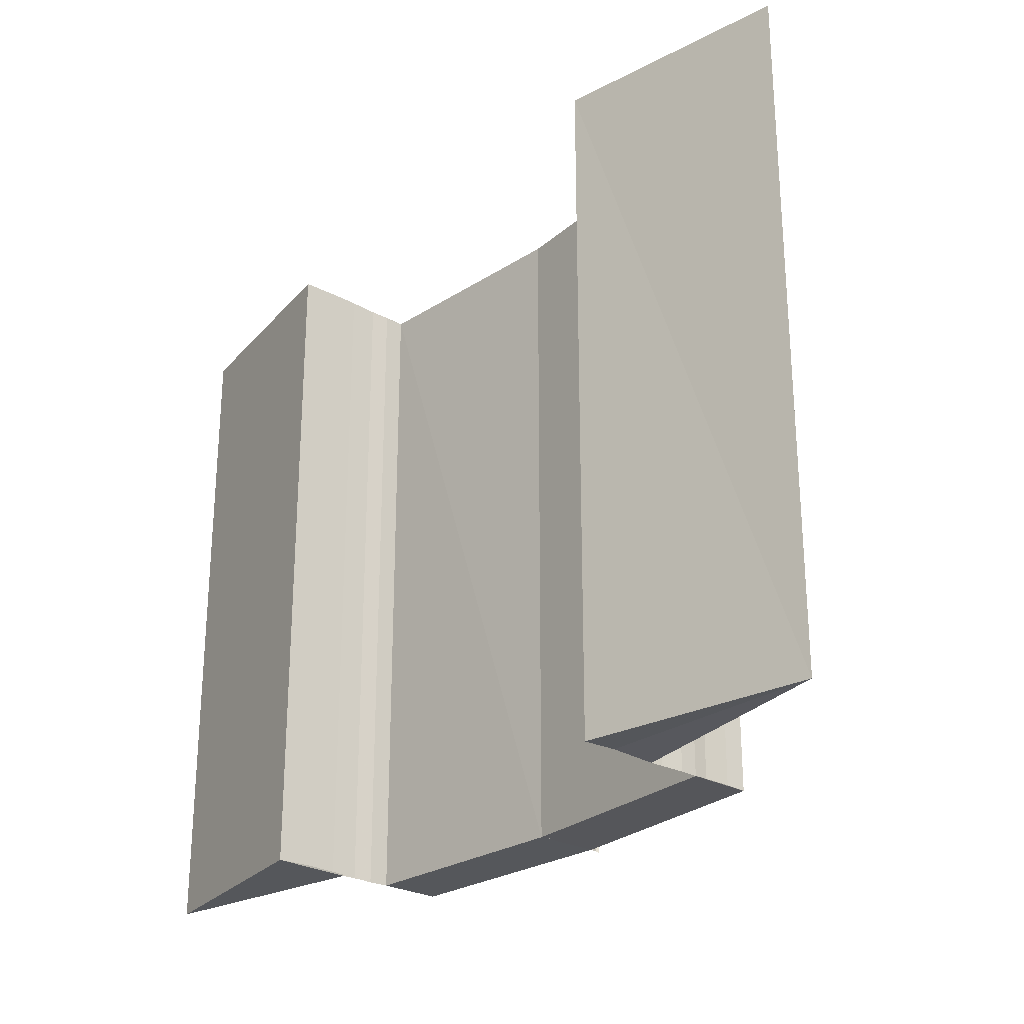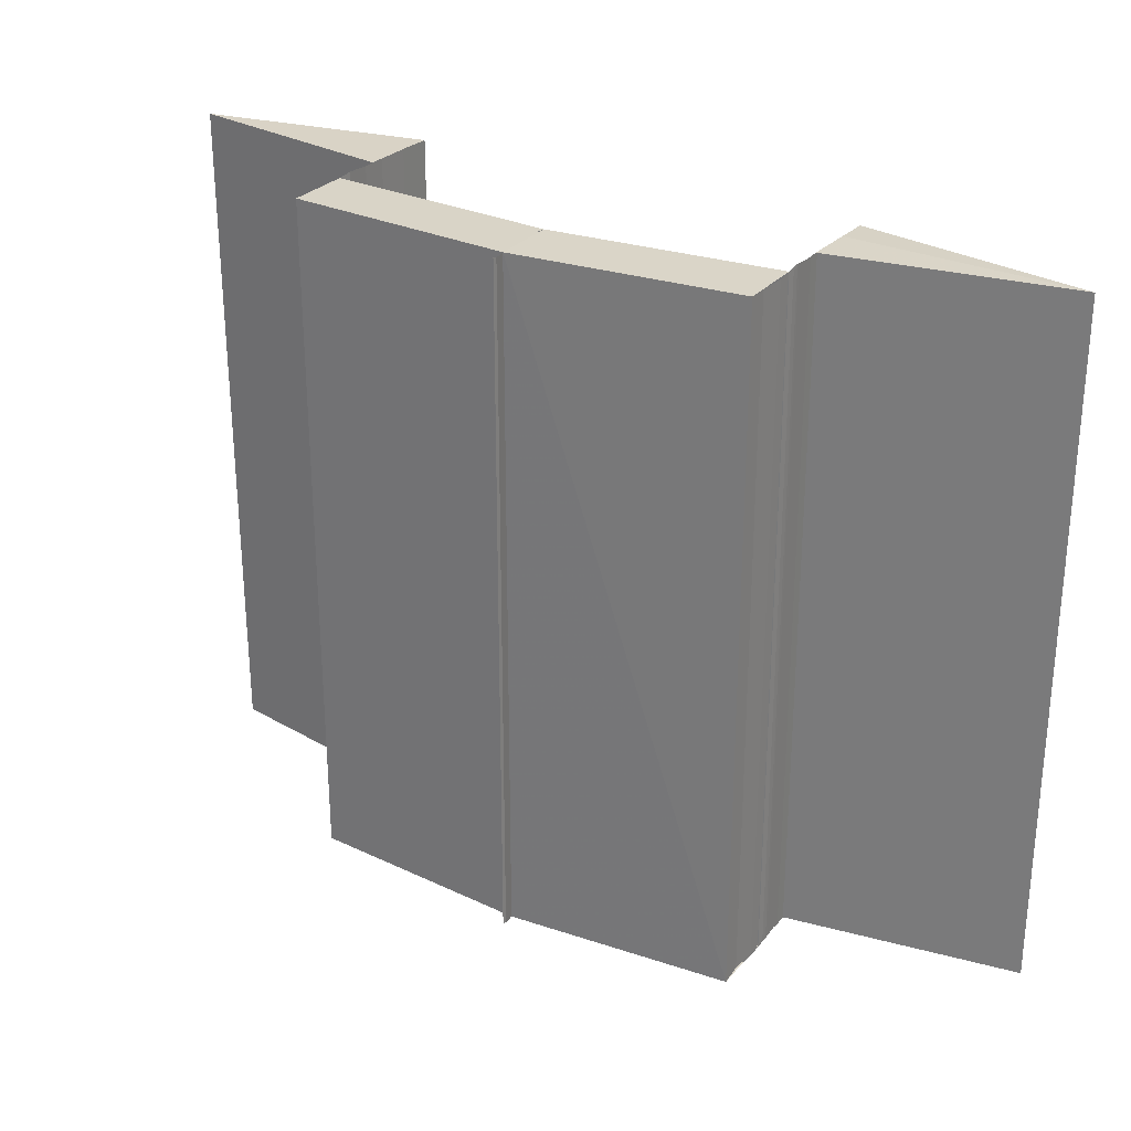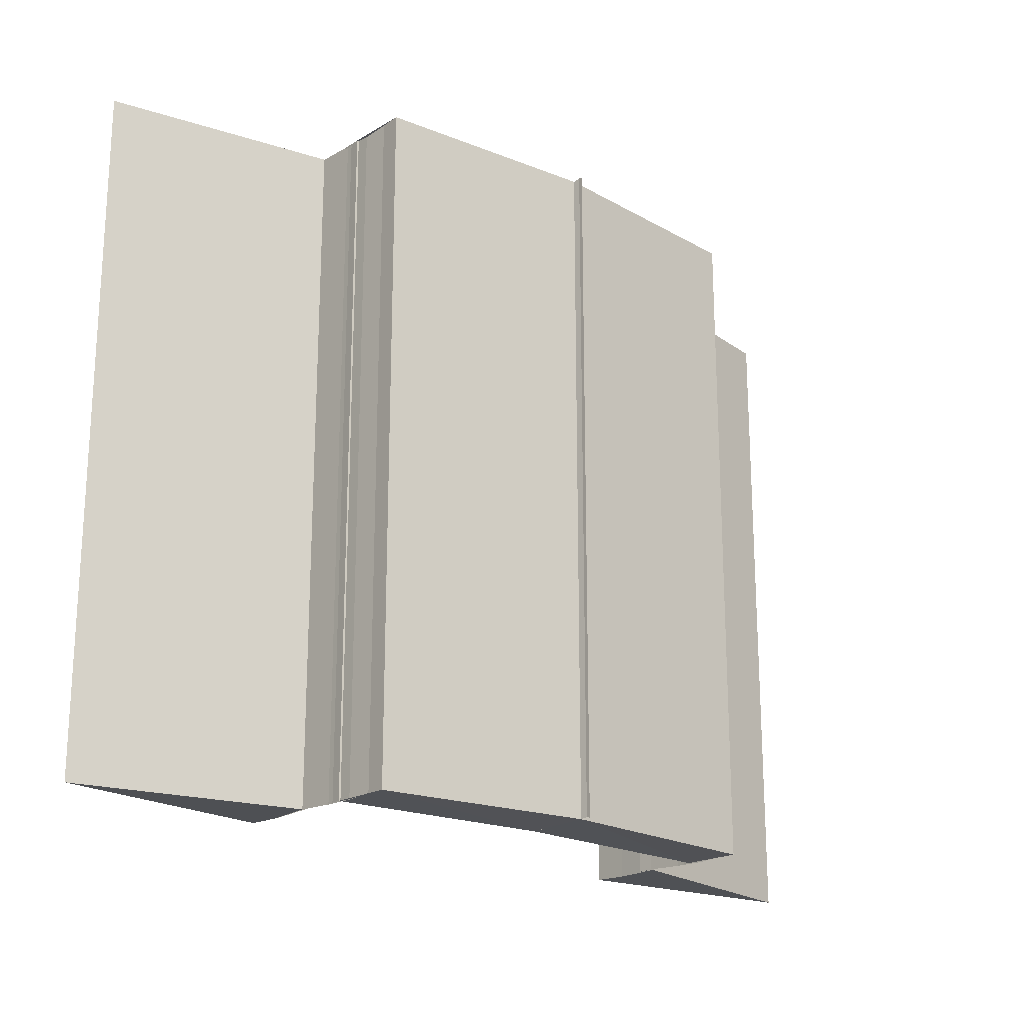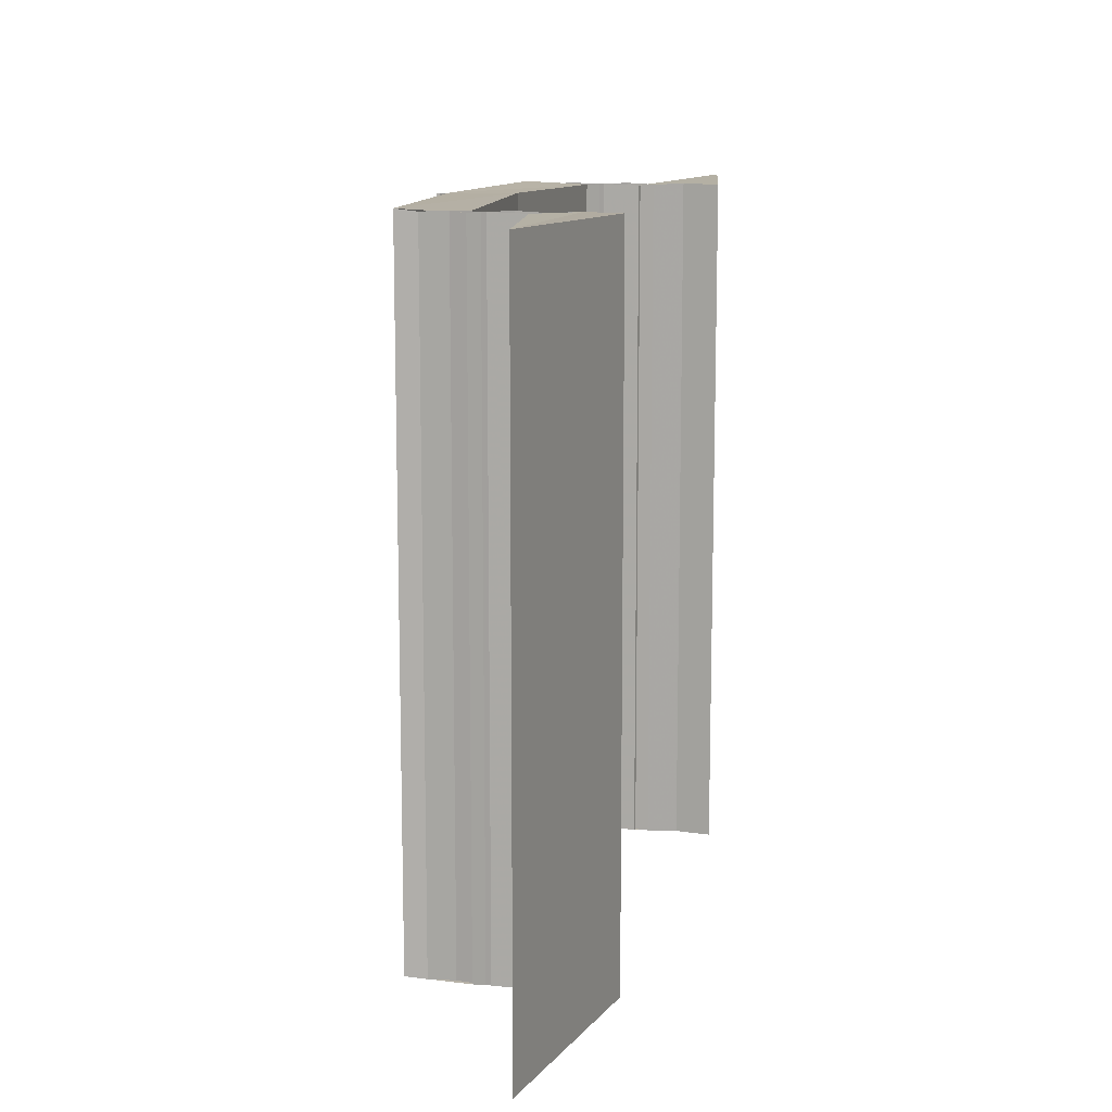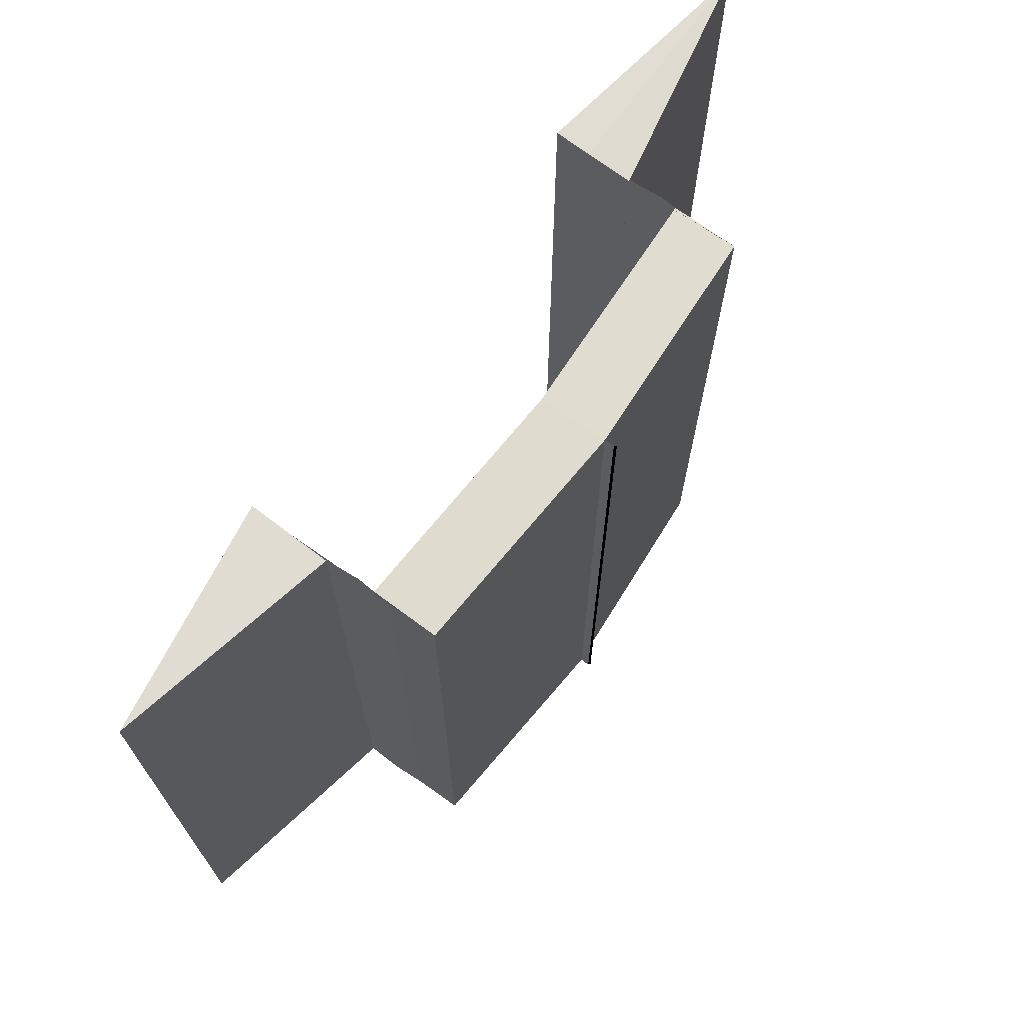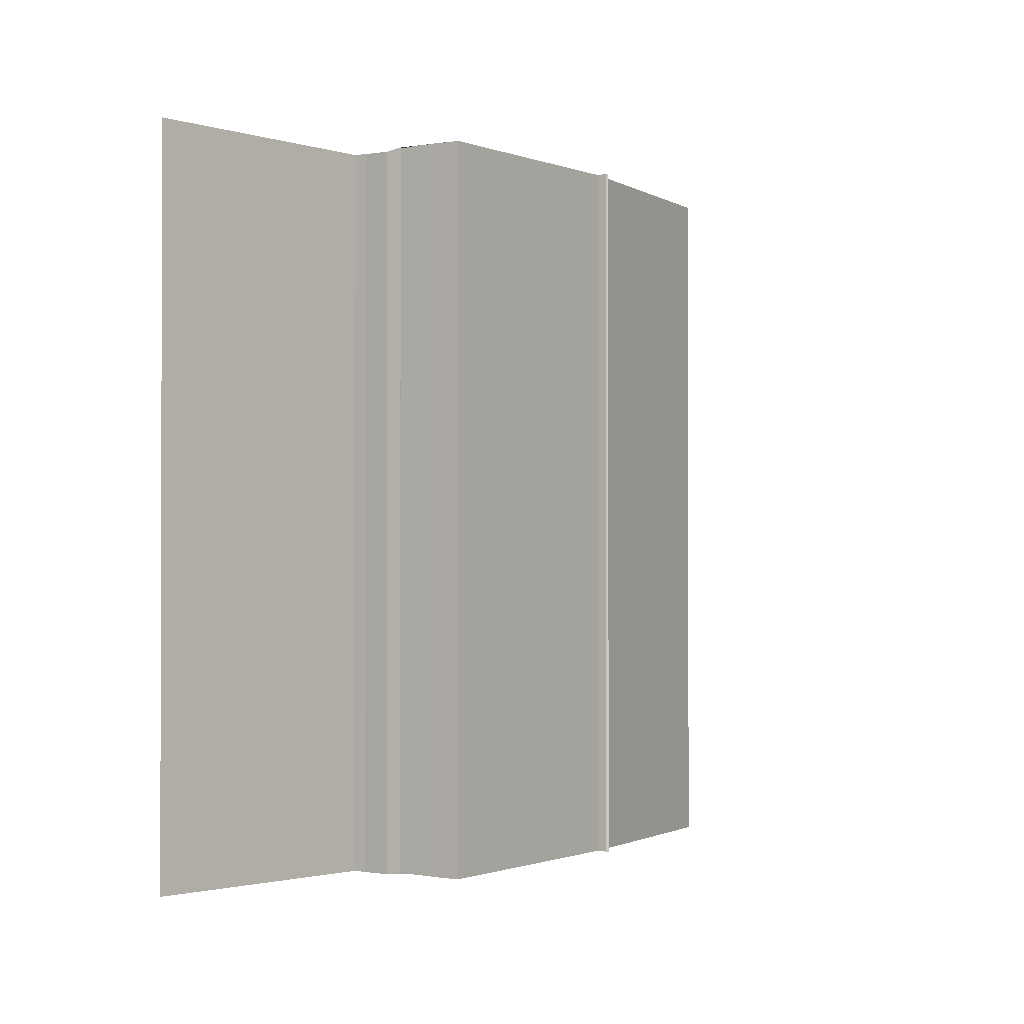
<metadata>
{"format":"obj","ext":"obj","renderer":"f3d","projection":"perspective","resolution":1024,"background":"white","views":[{"elev":-26.3,"azim":-131.0,"up":"+Y"},{"elev":27.9,"azim":31.5,"up":"+Y"},{"elev":-20.2,"azim":-41.5,"up":"+Y"},{"elev":11.9,"azim":103.4,"up":"+Y"},{"elev":69.8,"azim":-54.0,"up":"+Y"},{"elev":-1.1,"azim":-57.4,"up":"+Y"}]}
</metadata>
<code>
o 843
v 2244 1867 9.027
v 2244 1867 9.028
v 2244 1867 9.028
v 2244 1867 9.028
v 2244 1867 9.03
v 2244 1867 9.028
v 2244 1867 9.03
v 2244 1867 9.03
v 2244 1867 9.028
v 2244 1867 9.031
v 2244 1867 9.031
v 2244 1867 9.032
v 2244 1867 9.032
v 2244 1867 9.032
v 2244 1867 9.028
v 2244 1867 9.027
v 2244 1867 9.027
v 2244 1867 9.027
v 2244 1867 9.028
v 2244 1867 9.03
v 2244 1867 9.028
v 2244 1867 9.027
v 2244 1867 9.027
v 2244 1867 9.028
v 2244 1867 9.03
v 2244 1867 9.03
v 2244 1867 9.032
v 2244 1867 9.03
v 2244 1867 9.032
v 2244 1867 9.032
v 2244 1867 9.028
v 2244 1867 9.03
v 2244 1867 9.028
v 2244 1867 9.032
v 2244 1867 9.033
v 2244 1867 9.032
v 2244 1867 9.033
v 2244 1867 9.032
v 2244 1867 9.035
v 2244 1867 9.035
v 2244 1867 9.035
v 2244 1867 9.035
v 2244 1867 9.035
v 2244 1867 9.033
v 2244 1867 9.033
v 2244 1867 9.033
v 2244 1867 9.036
v 2244 1867 9.033
v 2244 1867 9.032
v 2244 1867 9.036
v 2244 1867 9.033
v 2244 1867 9.035
v 2244 1867 9.033
v 2244 1867 9.032
v 2244 1867 9.032
v 2244 1867 9.033
v 2244 1867 9.036
v 2244 1867 9.035
v 2244 1867 9.033
v 2244 1867 9.035
v 2244 1867 9.032
v 2244 1867 9.032
v 2244 1867 9.035
v 2244 1867 9.036
v 2244 1867 9.035
v 2244 1867 9.036
v 2244 1867 9.035
v 2244 1867 9.037
v 2244 1867 9.037
v 2244 1867 9.037
v 2244 1867 9.037
v 2244 1867 9.037
v 2244 1867 9.036
v 2244 1867 9.033
v 2244 1867 9.033
v 2244 1867 9.035
v 2244 1867 9.033
v 2244 1867 9.035
v 2244 1867 9.035
v 2244 1867 9.035
v 2244 1867 9.035
v 2244 1867 9.033
v 2244 1867 9.033
v 2244 1867 9.032
v 2244 1867 9.032
v 2244 1867 9.032
v 2244 1867 9.033
v 2244 1867 9.033
v 2244 1867 9.033
v 2244 1867 9.033
v 2244 1867 9.033
v 2244 1867 9.034
v 2244 1867 9.034
v 2244 1867 9.034
v 2244 1867 9.034
v 2244 1867 9.034
v 2244 1867 9.036
v 2244 1867 9.037
v 2244 1867 9.036
v 2244 1867 9.035
v 2244 1867 9.035
v 2244 1867 9.036
v 2244 1867 9.037
v 2244 1867 9.037
v 2244 1867 9.037
v 2244 1867 9.037
v 2244 1867 9.033
v 2244 1867 9.034
v 2244 1867 9.033
v 2244 1867 9.033
v 2244 1867 9.033
v 2244 1867 9.033
v 2244 1867 9.034
v 2244 1867 9.034
v 2244 1867 9.034
v 2244 1867 9.034
v 2244 1867 9.033
v 2244 1867 9.032
v 2244 1867 9.033
v 2244 1867 9.032
v 2244 1867 9.031
v 2244 1867 9.032
v 2244 1867 9.031
v 2244 1867 9.032
v 2244 1867 9.03
v 2244 1867 9.03
v 2244 1867 9.028
v 2244 1867 9.028
v 2244 1867 9.03
v 2244 1867 9.028
v 2244 1867 9.027
v 2244 1867 9.028
v 2244 1867 9.028
v 2244 1867 9.027
v 2244 1867 9.027
v 2244 1867 9.028
v 2244 1867 9.027
v 2244 1867 9.028
v 2244 1867 9.028
v 2244 1867 9.03
v 2244 1867 9.032
v 2244 1867 9.03
v 2244 1867 9.032
v 2244 1867 9.03
v 2244 1867 9.032
v 2244 1867 9.03
v 2244 1867 9.028
v 2244 1867 9.028
v 2244 1867 9.03
f 1 2 3
f 4 5 6
f 7 8 4
f 9 7 4
f 7 10 8
f 10 11 8
f 10 12 11
f 13 14 11
f 9 15 16
f 17 9 18
f 19 20 17
f 18 21 22
f 23 24 21
f 25 26 21
f 25 27 28
f 29 30 28
f 31 32 33
f 34 35 36
f 35 37 38
f 35 39 37
f 39 40 37
f 39 41 40
f 42 43 40
f 44 45 41
f 45 46 47
f 48 44 49
f 43 50 51
f 50 52 53
f 54 51 55
f 56 57 58
f 59 60 57
f 61 62 59
f 63 64 65
f 64 66 67
f 64 66 68
f 69 70 68
f 71 64 72
f 71 69 72
f 73 74 75
f 76 77 74
f 78 79 76
f 80 78 81
f 78 82 79
f 82 83 79
f 82 84 83
f 85 86 83
f 87 88 89
f 88 90 91
f 88 90 92
f 93 94 92
f 95 88 96
f 95 93 96
f 97 98 99
f 97 100 99
f 100 101 102
f 98 103 102
f 98 103 104
f 105 98 106
f 107 108 109
f 107 110 109
f 110 111 112
f 108 113 112
f 108 113 114
f 115 108 116
f 117 118 119
f 120 121 122
f 121 123 124
f 121 125 123
f 125 126 123
f 125 127 126
f 127 128 126
f 129 130 127
f 130 131 132
f 133 134 128
f 134 135 128
f 135 131 136
f 137 136 138
f 135 139 140
f 141 142 143
f 142 144 145
f 146 147 144
f 147 148 149

</code>
